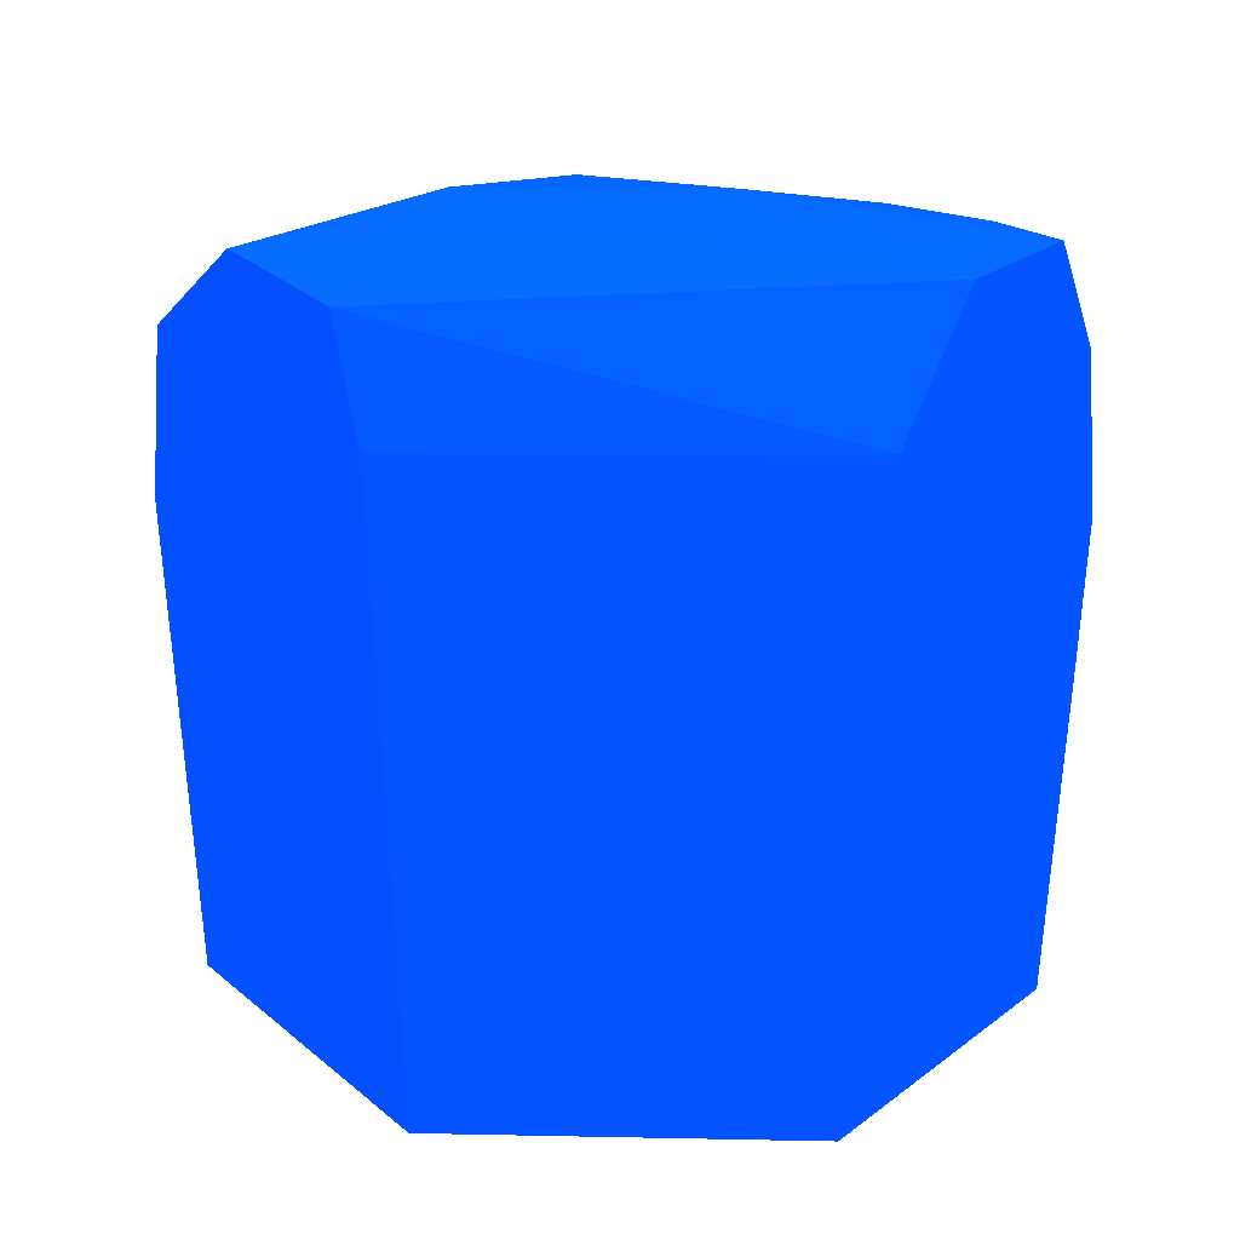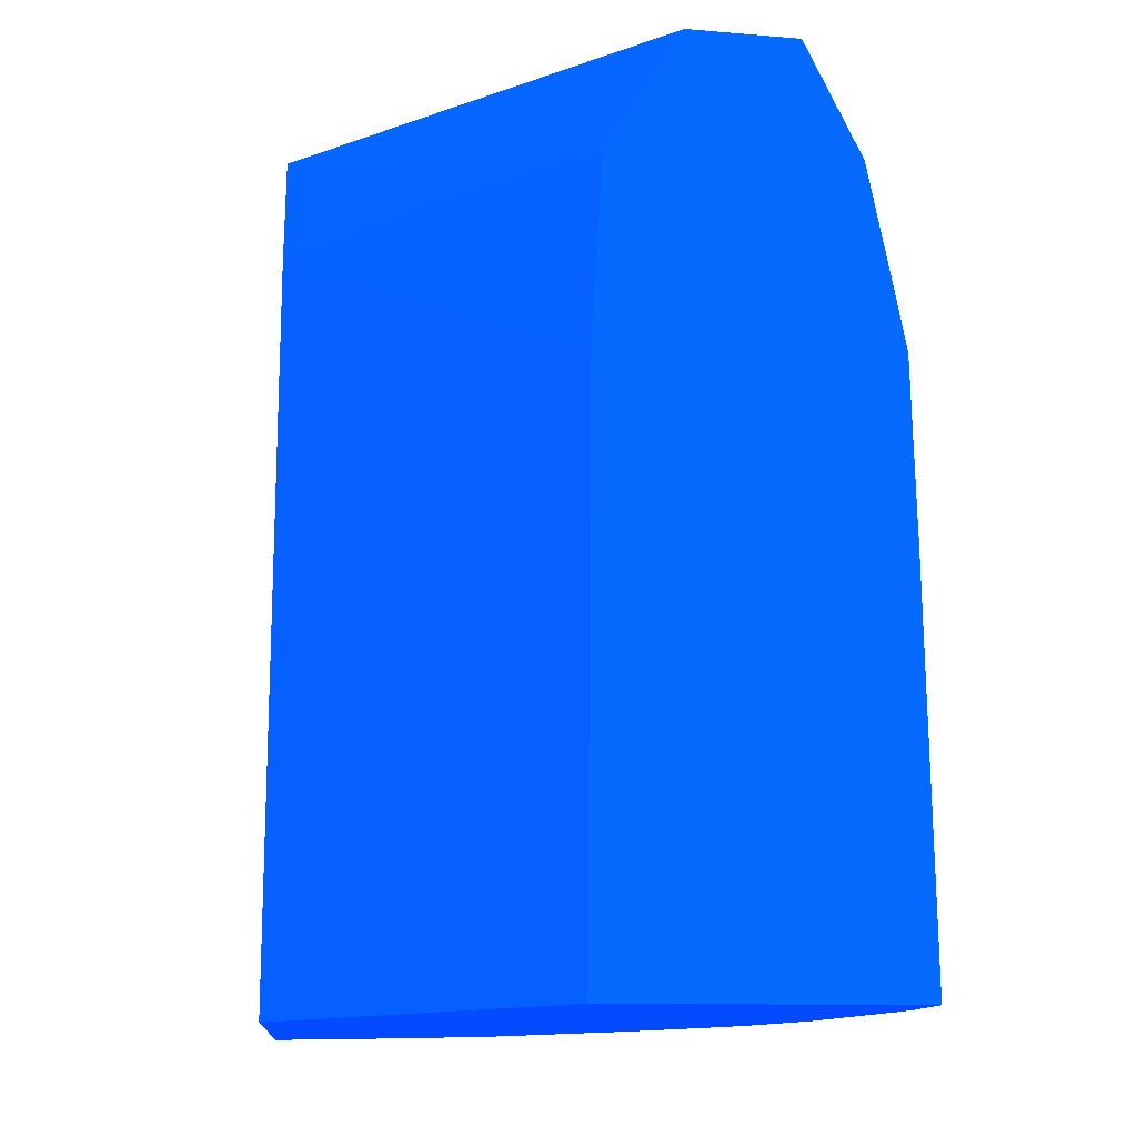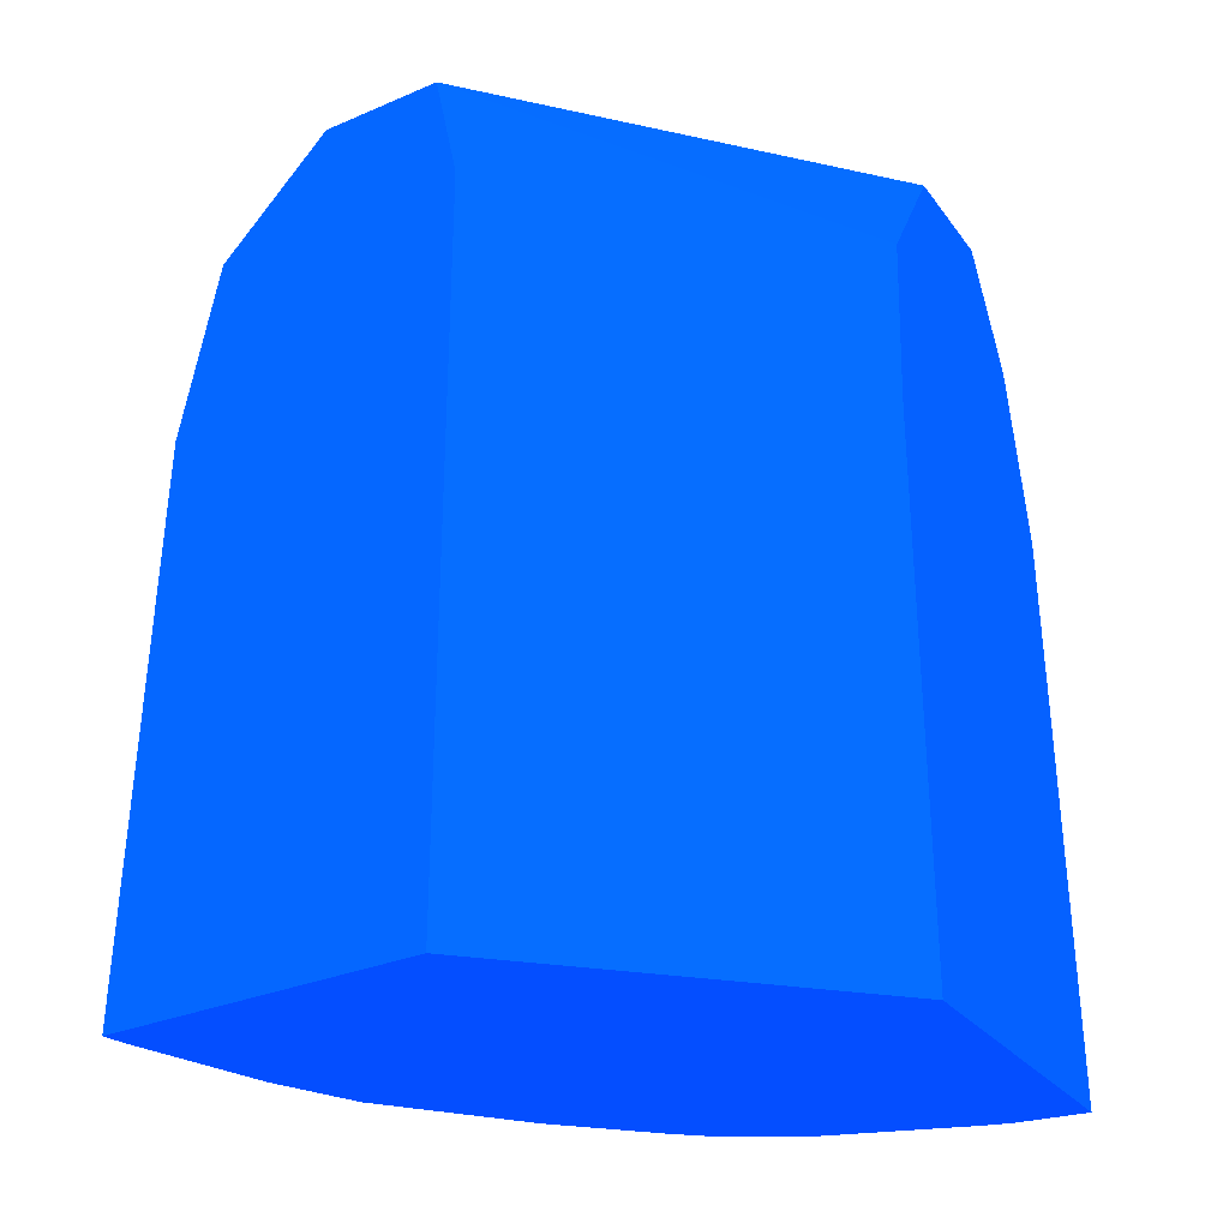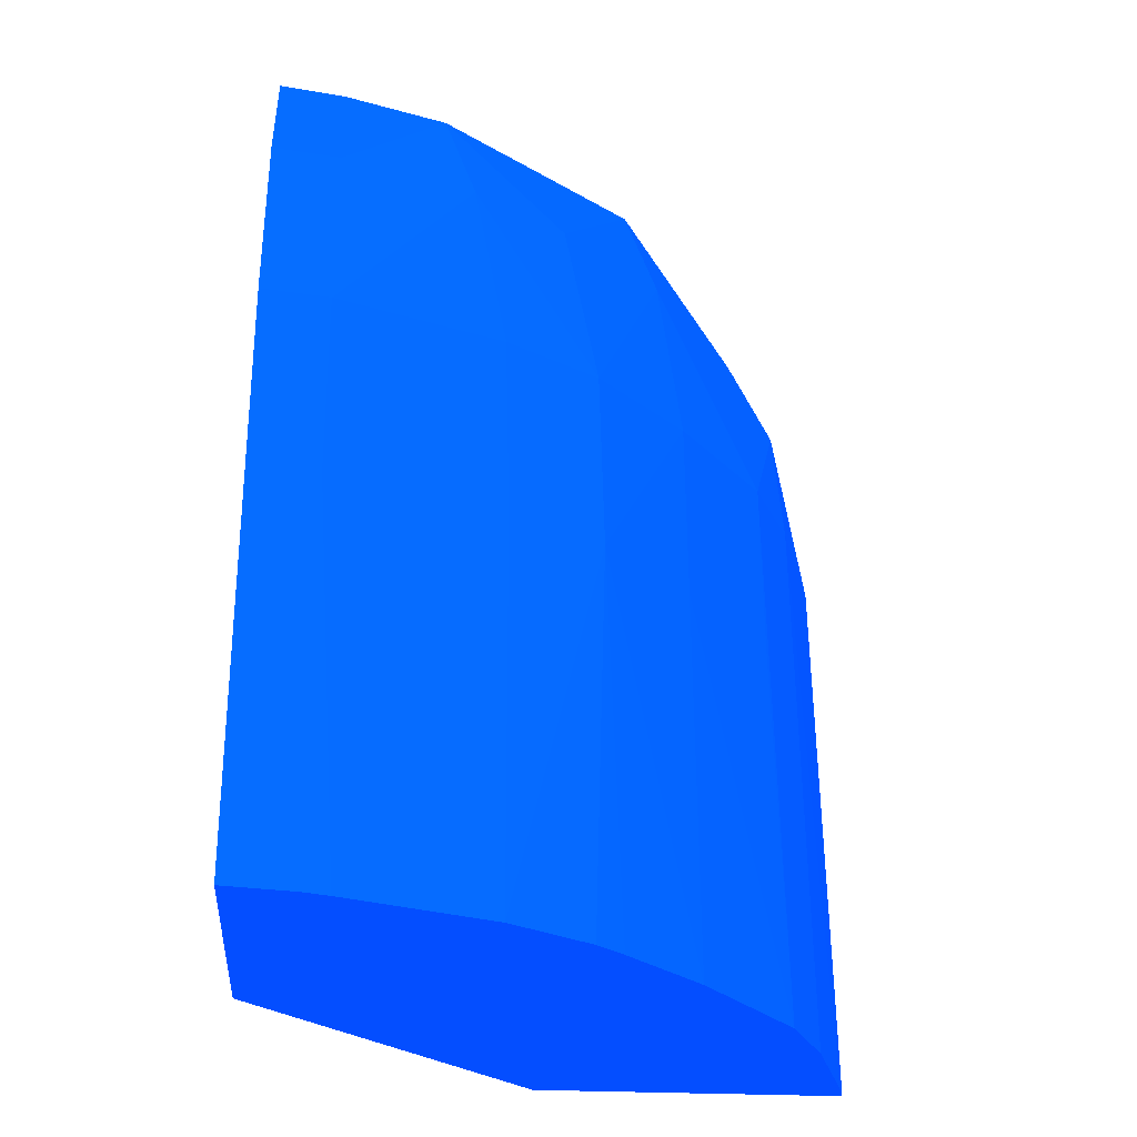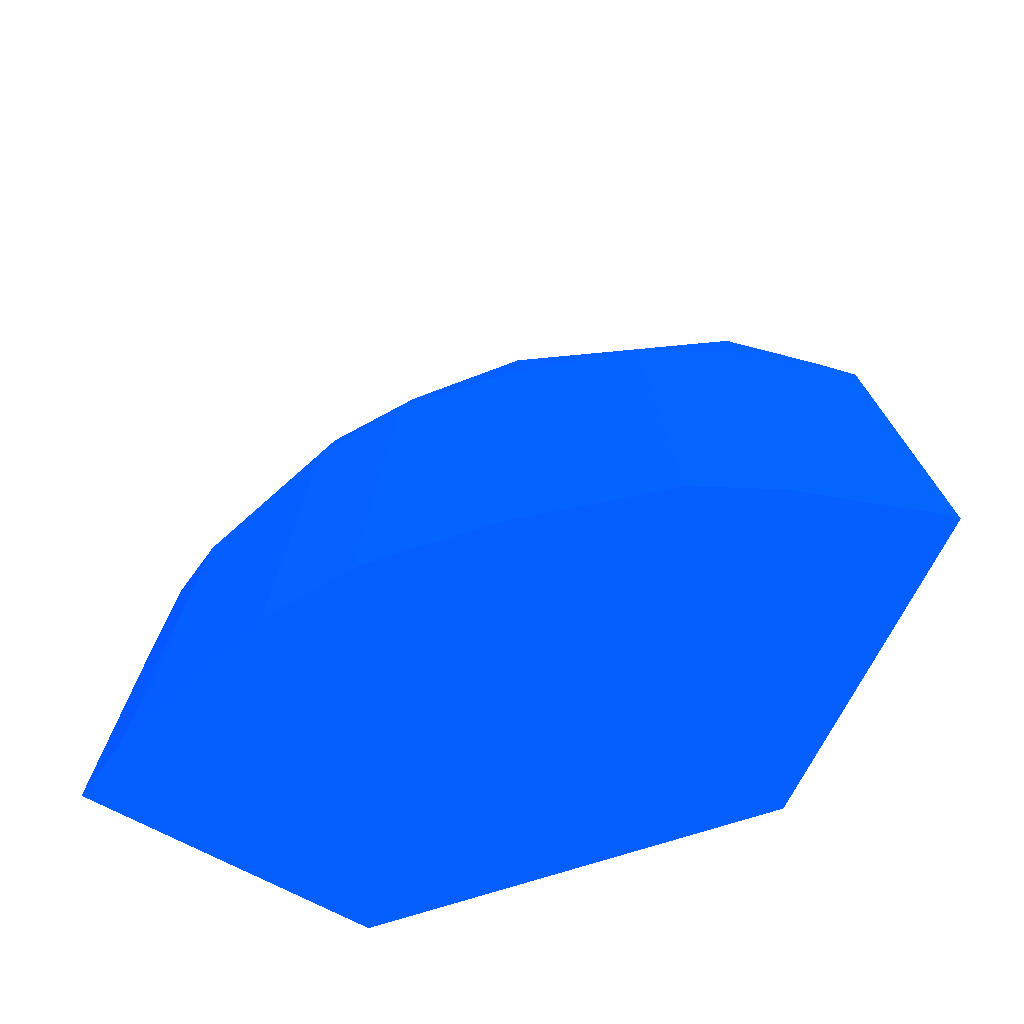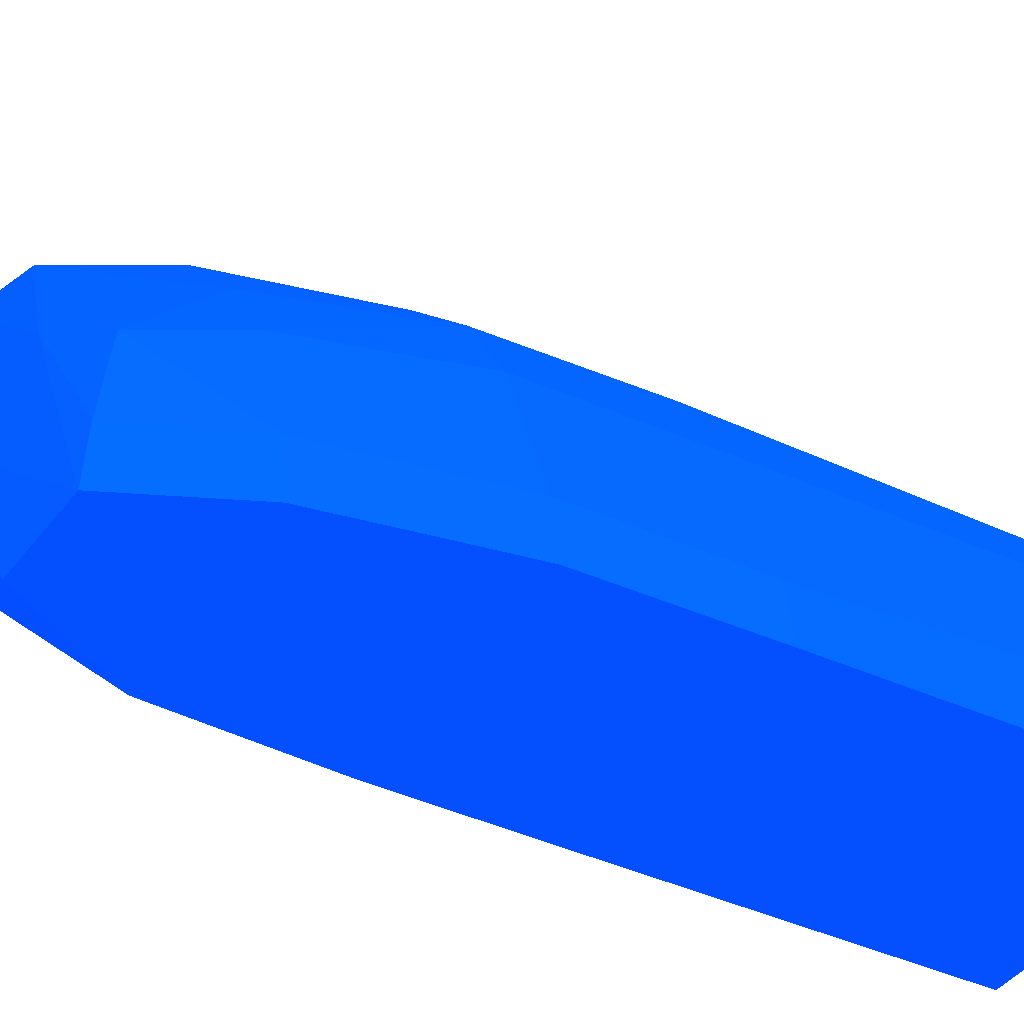
<metadata>
{"format":"obj","ext":"obj","renderer":"f3d","projection":"perspective","resolution":1024,"background":"white","views":[{"elev":35.9,"azim":-43.8,"up":"+Z"},{"elev":-14.1,"azim":-4.0,"up":"+Z"},{"elev":-30.8,"azim":-58.3,"up":"+Z"},{"elev":-27.6,"azim":85.7,"up":"+Z"},{"elev":-72.5,"azim":152.5,"up":"+Z"},{"elev":-39.9,"azim":59.9,"up":"+Y"}]}
</metadata>
<code>
v 3.571 16.88 1.638 0.01176 0.2275 0.9882
v 2.204 18.26 1.638 0.01176 0.2275 0.9882
v 4.988 16.88 1.638 0.01176 0.2275 0.9882
v 3.584 16.88 3.501 0.01176 0.2275 0.9882
v 2.204 18.27 5.264 0.01176 0.2275 0.9882
v 2.204 19.55 1.638 0.01176 0.2275 0.9882
v 4.938 17.19 1.638 0.01176 0.2275 0.9882
v 4.966 16.88 3.501 0.01176 0.2275 0.9882
v 3.592 16.88 4.382 0.01176 0.2275 0.9882
v 3.642 16.88 5.248 0.01176 0.2275 0.9882
v 3.644 16.88 5.264 0.01176 0.2275 0.9882
v 2.204 18.39 5.831 0.01176 0.2275 0.9882
v 2.204 19.78 1.638 0.01176 0.2275 0.9882
v 2.204 19.77 1.638 0.01176 0.2275 0.9882
v 4.901 17.32 1.638 0.01176 0.2275 0.9882
v 4.916 17.19 3.501 0.01176 0.2275 0.9882
v 4.899 17.19 4.382 0.01176 0.2275 0.9882
v 4.949 16.88 4.382 0.01176 0.2275 0.9882
v 4.004 16.88 5.862 0.01176 0.2275 0.9882
v 2.204 18.39 5.832 0.01176 0.2275 0.9882
v 2.204 18.41 5.832 0.01176 0.2275 0.9882
v 2.319 19.75 1.638 0.01176 0.2275 0.9882
v 2.204 19.72 4.382 0.01176 0.2275 0.9882
v 2.204 19.72 4.382 0.01176 0.2275 0.9882
v 4.643 18 1.638 0.01176 0.2275 0.9882
v 4.604 17.97 4.382 0.01176 0.2275 0.9882
v 4.519 17.82 5.264 0.01176 0.2275 0.9882
v 4.736 17.19 5.264 0.01176 0.2275 0.9882
v 4.892 16.88 4.699 0.01176 0.2275 0.9882
v 4.525 16.88 5.832 0.01176 0.2275 0.9882
v 3.102 18.08 5.908 0.01176 0.2275 0.9882
v 2.204 19 5.837 0.01176 0.2275 0.9882
v 2.927 19.55 1.638 0.01176 0.2275 0.9882
v 2.89 19.5 4.382 0.01176 0.2275 0.9882
v 2.204 19.72 4.412 0.01176 0.2275 0.9882
v 2.799 19.46 5.004 0.01176 0.2275 0.9882
v 4.399 18.38 1.638 0.01176 0.2275 0.9882
v 4.348 18.43 3.501 0.01176 0.2275 0.9882
v 4.609 17.99 3.501 0.01176 0.2275 0.9882
v 4.331 18.41 4.382 0.01176 0.2275 0.9882
v 4.221 18.26 5.264 0.01176 0.2275 0.9882
v 4.43 17.67 5.731 0.01176 0.2275 0.9882
v 4.787 16.88 5.264 0.01176 0.2275 0.9882
v 4.498 17.19 5.805 0.01176 0.2275 0.9882
v 3.943 18.01 5.84 0.01176 0.2275 0.9882
v 3.086 18.75 5.875 0.01176 0.2275 0.9882
v 2.204 19.01 5.832 0.01176 0.2275 0.9882
v 2.489 19.33 5.592 0.01176 0.2275 0.9882
v 3.312 19.36 1.638 0.01176 0.2275 0.9882
v 3.33 19.29 4.382 0.01176 0.2275 0.9882
v 2.204 19.55 5.282 0.01176 0.2275 0.9882
v 2.204 19.54 5.29 0.01176 0.2275 0.9882
v 3.09 19.19 5.284 0.01176 0.2275 0.9882
v 3.78 18.75 5.264 0.01176 0.2275 0.9882
v 4.283 18.51 1.638 0.01176 0.2275 0.9882
v 3.909 18.88 1.638 0.01176 0.2275 0.9882
v 3.908 18.86 3.501 0.01176 0.2275 0.9882
v 3.891 18.85 4.382 0.01176 0.2275 0.9882
v 3.633 18.61 5.792 0.01176 0.2275 0.9882
v 3.345 19.3 3.501 0.01176 0.2275 0.9882
f 1 2 6
f 1 6 14
f 1 14 22
f 1 22 33
f 1 33 49
f 1 49 56
f 1 56 55
f 1 55 37
f 1 37 25
f 1 25 15
f 1 15 7
f 1 7 3
f 1 3 8
f 1 8 18
f 1 18 29
f 1 29 43
f 1 43 30
f 1 30 19
f 1 19 11
f 1 11 10
f 1 10 9
f 1 9 4
f 1 4 5
f 1 5 2
f 2 5 12
f 2 12 21
f 2 21 32
f 2 32 47
f 2 47 52
f 2 52 51
f 2 51 35
f 2 35 23
f 2 23 13
f 2 13 6
f 3 7 8
f 4 9 5
f 5 9 10
f 5 10 11
f 5 11 12
f 6 13 14
f 7 15 16
f 7 16 8
f 8 16 17
f 8 17 18
f 11 19 12
f 12 19 20
f 12 20 21
f 13 22 14
f 13 23 24
f 13 24 22
f 15 25 16
f 16 26 17
f 16 25 26
f 17 26 27
f 17 27 28
f 17 28 29
f 17 29 18
f 19 30 31
f 19 31 20
f 20 31 32
f 20 32 21
f 22 24 34
f 22 34 33
f 23 35 24
f 24 35 36
f 24 36 34
f 25 37 38
f 25 38 39
f 25 39 26
f 26 39 38
f 26 38 40
f 26 40 27
f 27 40 41
f 27 41 42
f 27 42 28
f 28 43 29
f 28 42 44
f 28 44 43
f 30 44 45
f 30 45 31
f 30 43 44
f 31 45 46
f 31 46 32
f 32 46 48
f 32 48 47
f 33 34 50
f 33 50 49
f 34 36 50
f 35 51 36
f 36 51 52
f 36 52 48
f 36 48 53
f 36 53 54
f 36 54 50
f 37 55 38
f 38 55 56
f 38 56 57
f 38 57 58
f 38 58 40
f 40 58 54
f 40 54 41
f 41 54 59
f 41 59 42
f 42 59 45
f 42 45 44
f 45 59 46
f 46 59 48
f 47 48 52
f 48 59 53
f 49 50 60
f 49 60 57
f 49 57 56
f 50 58 57
f 50 57 60
f 50 54 58
f 53 59 54

</code>
